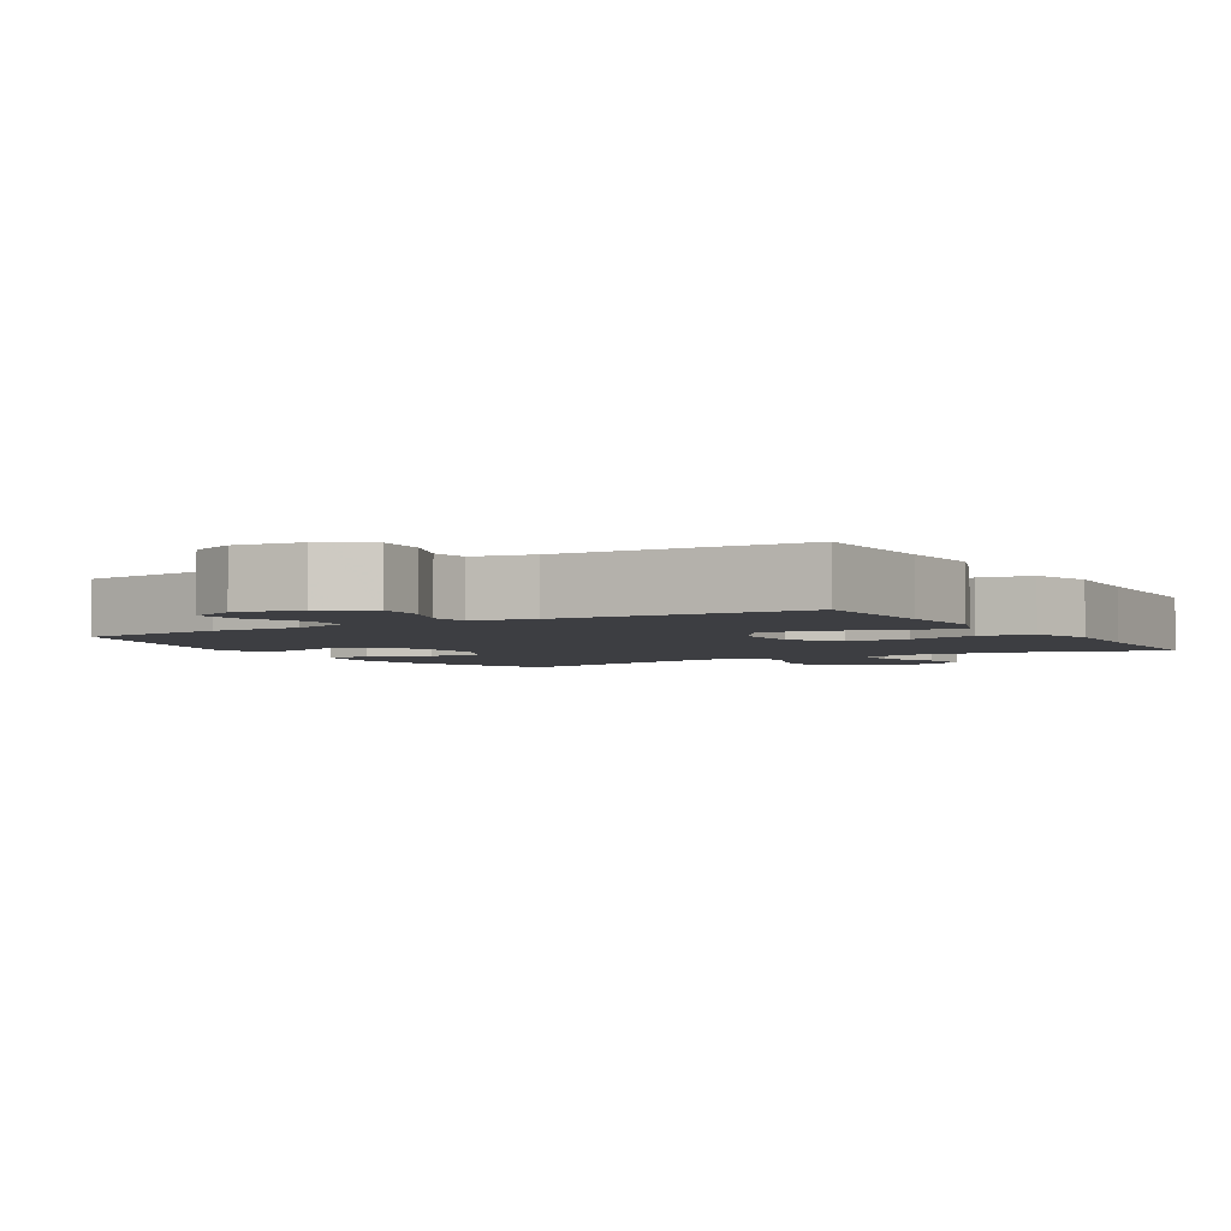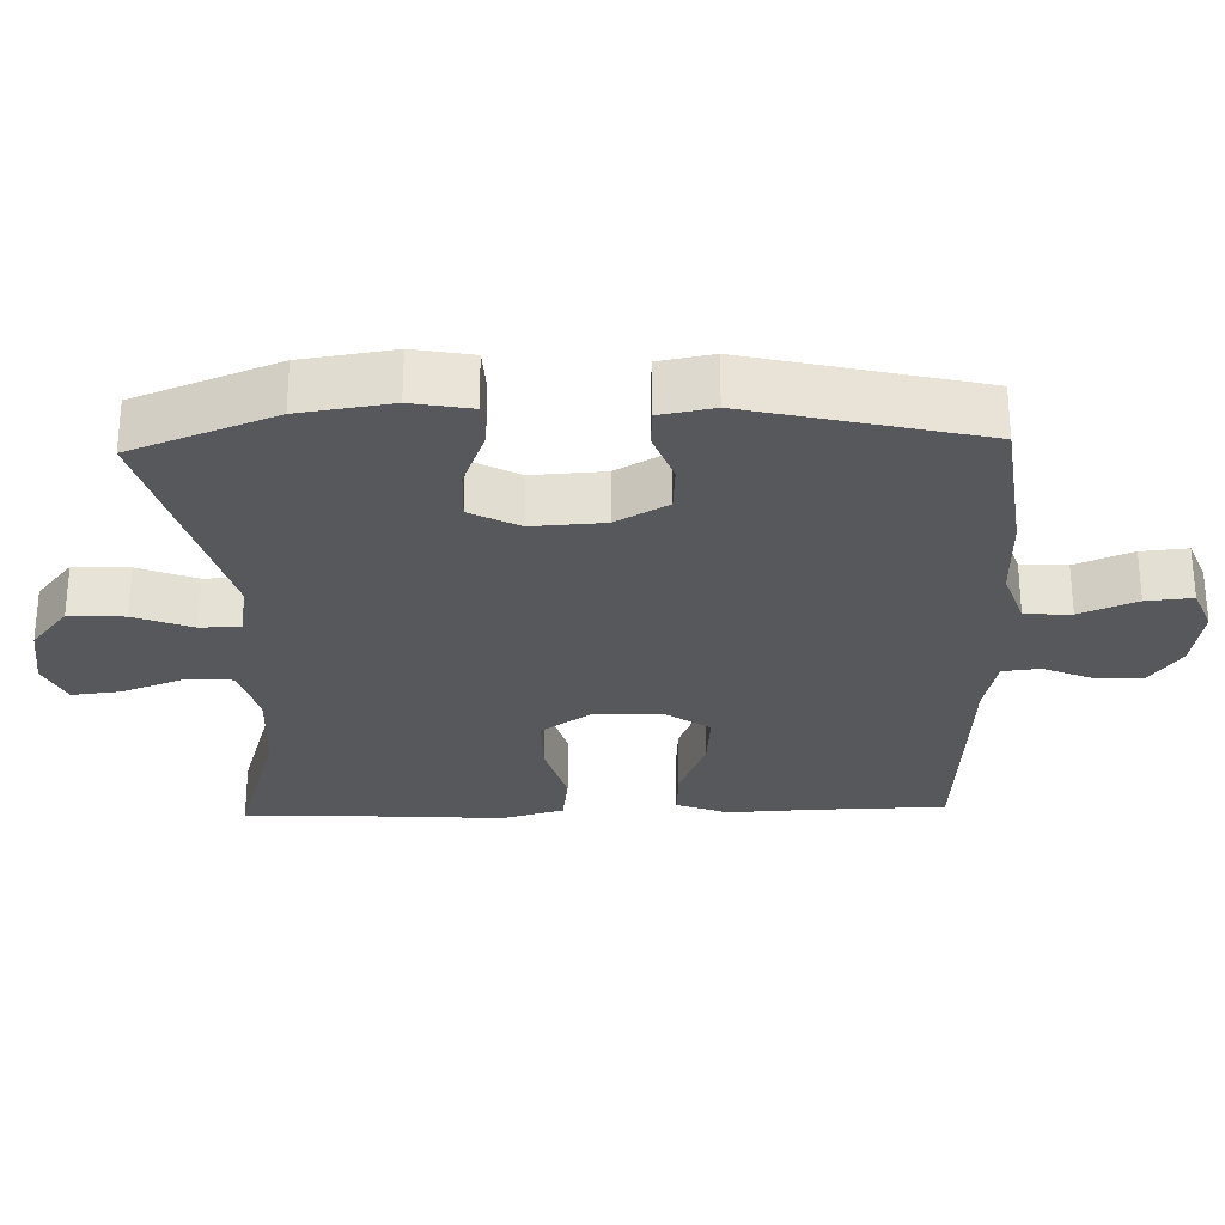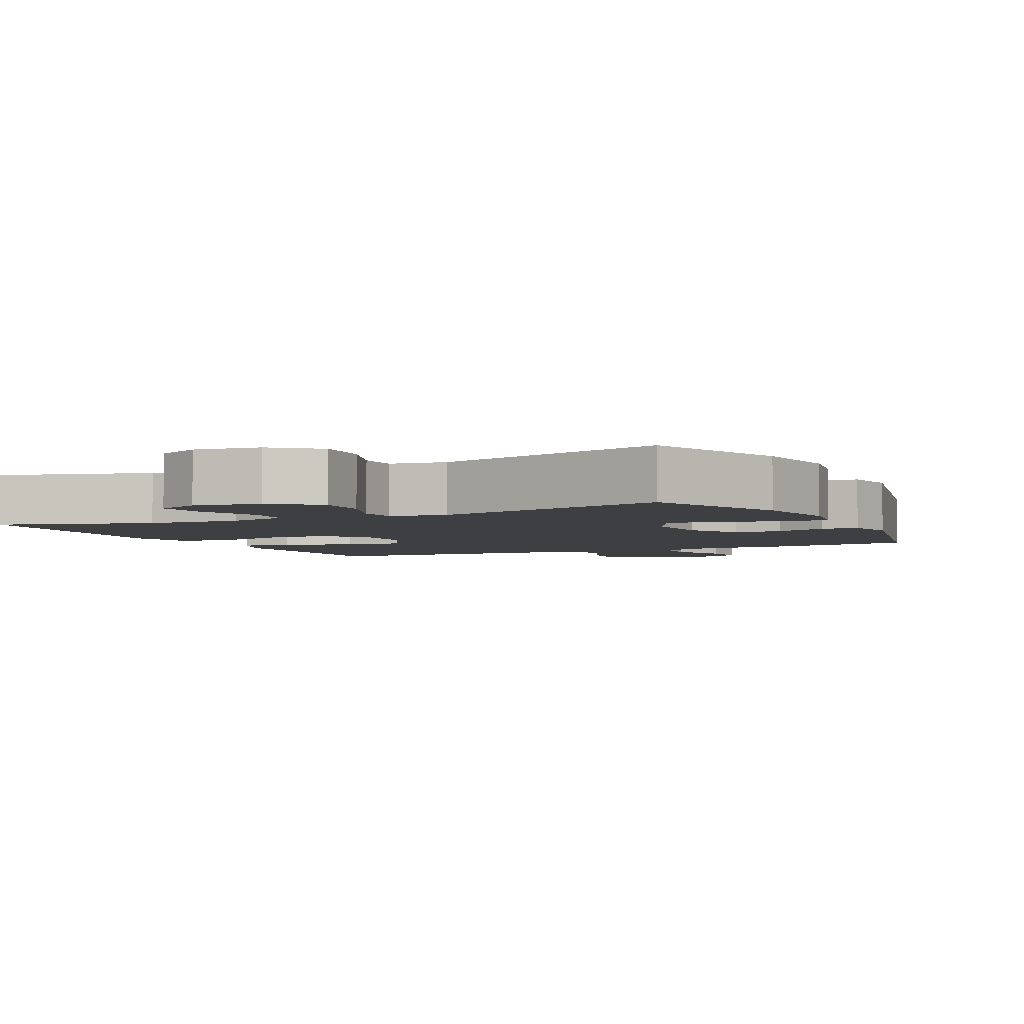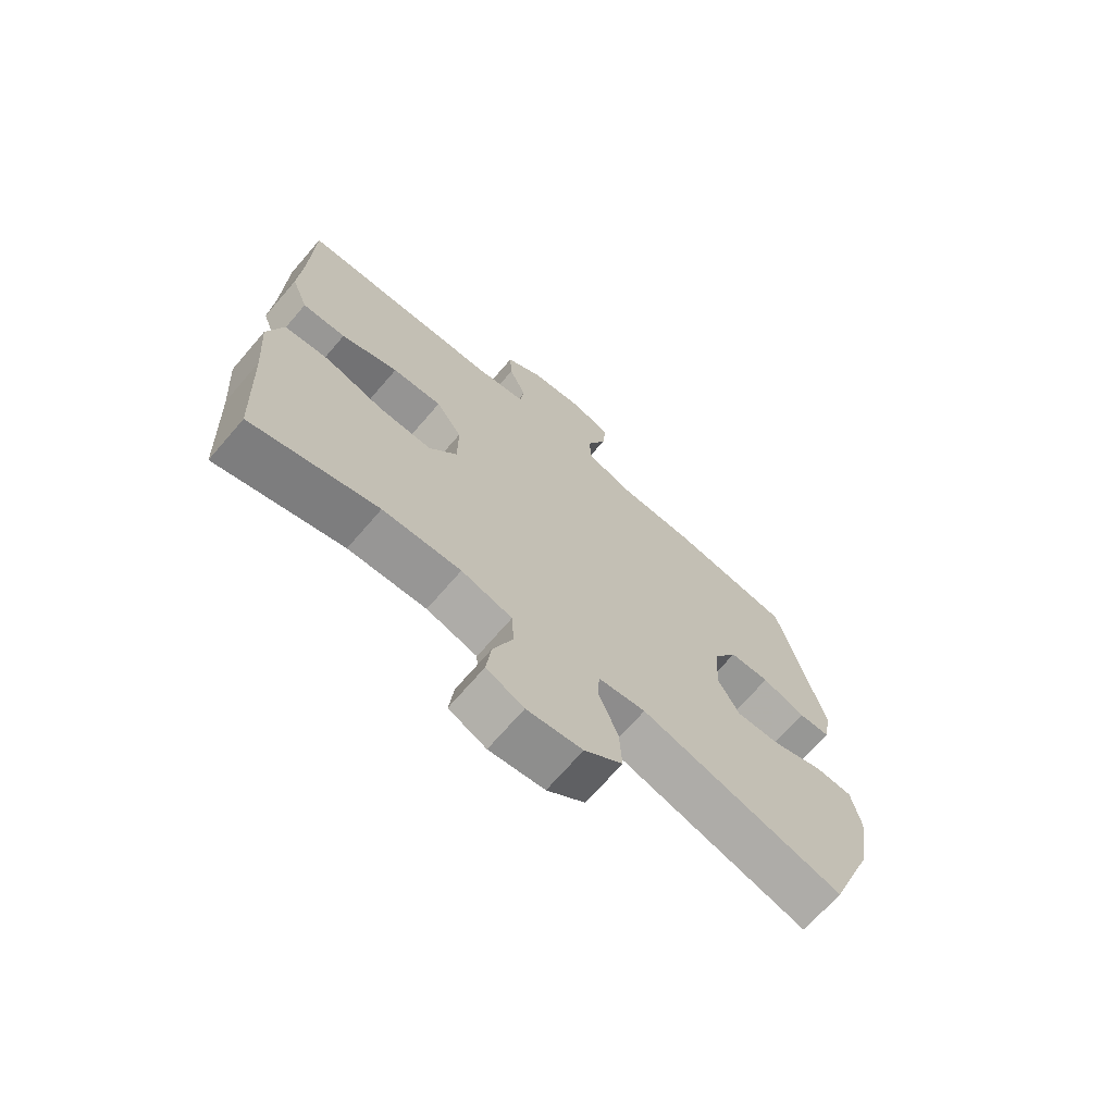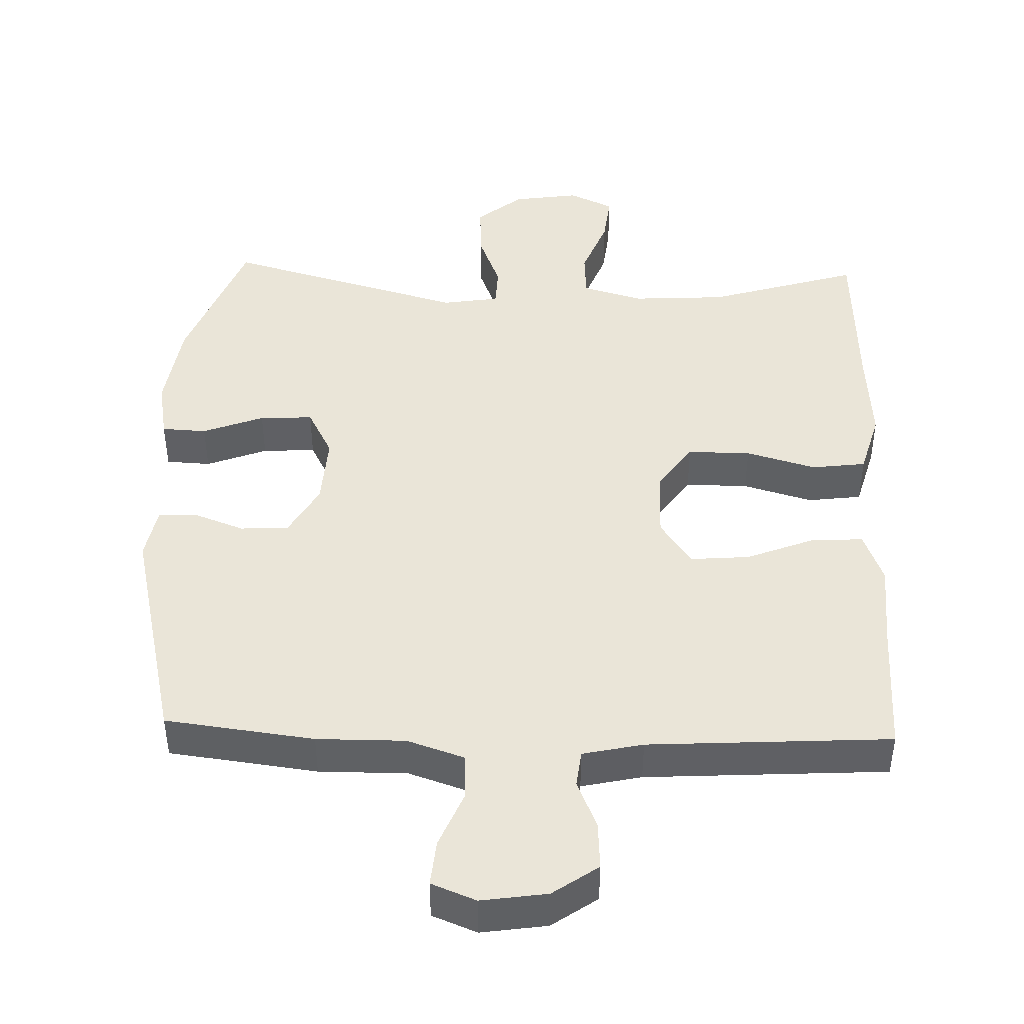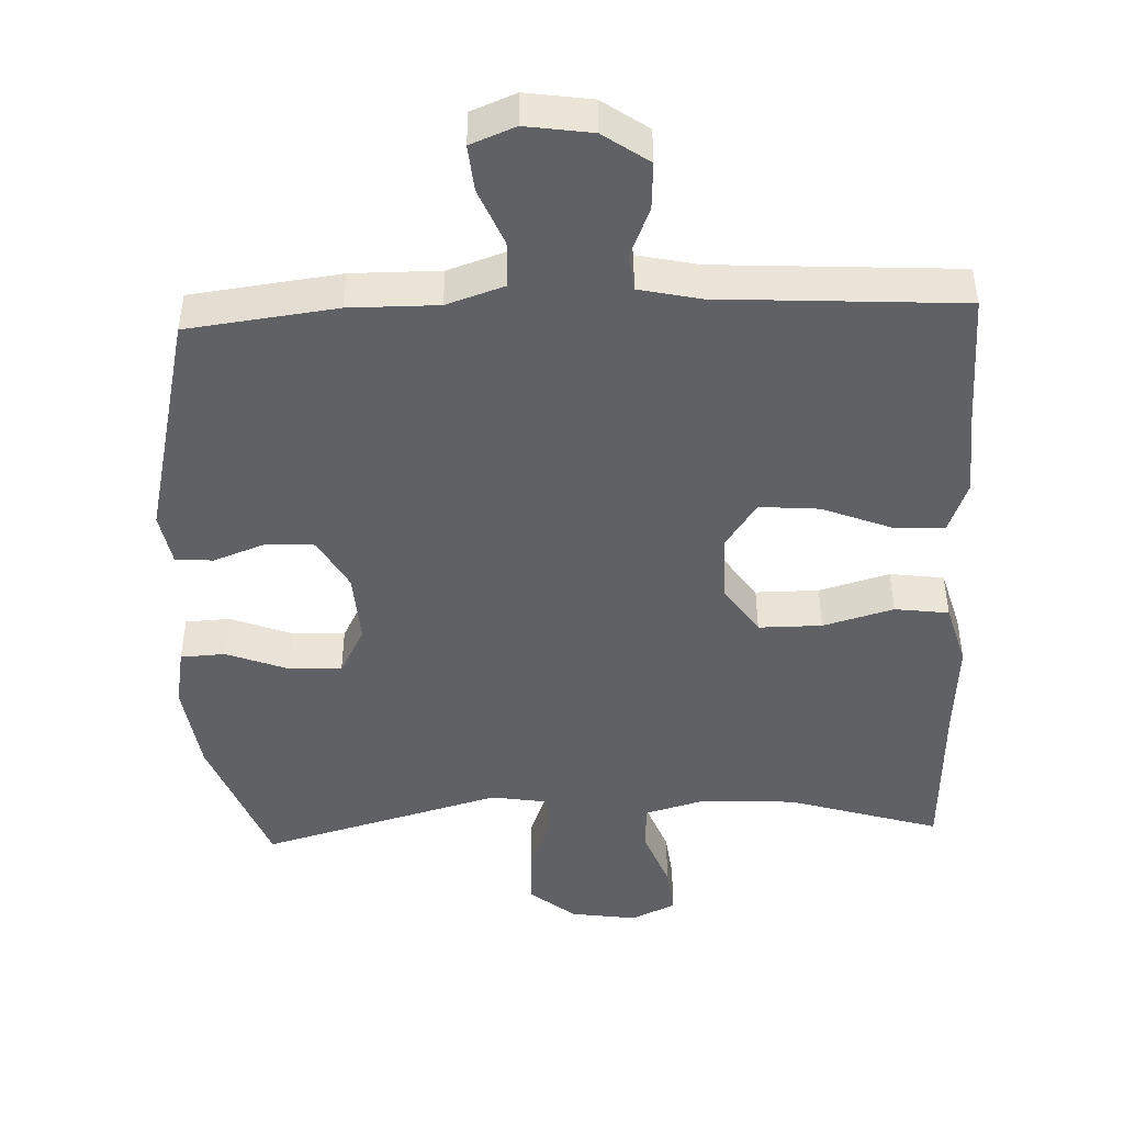
<metadata>
{"format":"obj","ext":"obj","renderer":"f3d","projection":"perspective","resolution":1024,"background":"white","views":[{"elev":-3.5,"azim":31.3,"up":"+Y"},{"elev":-28.0,"azim":-88.3,"up":"+Y"},{"elev":-3.9,"azim":-154.0,"up":"+Y"},{"elev":-70.0,"azim":139.2,"up":"+Z"},{"elev":44.7,"azim":1.9,"up":"+Y"},{"elev":-46.1,"azim":2.4,"up":"+Y"}]}
</metadata>
<code>
v -0.5 0.07 -0.5
v -0.577 0.07 -0.299
v -0.596 0.07 -0.17
v -0.581 0.07 -0.087
v -0.518 0.07 -0.084
v -0.432 0.07 -0.117
v -0.357 0.07 -0.121
v -0.321 0.07 -0.052
v -0.327 0.07 0.049
v -0.368 0.07 0.122
v -0.436 0.07 0.126
v -0.509 0.07 0.099
v -0.562 0.07 0.102
v -0.576 0.07 0.177
v -0.5 0.07 0.5
v -0.29 0.07 0.526
v -0.165 0.07 0.525
v -0.084 0.07 0.552
v -0.081 0.07 0.617
v -0.114 0.07 0.697
v -0.12 0.07 0.762
v -0.057 0.07 0.787
v 0.036 0.07 0.773
v 0.1 0.07 0.728
v 0.096 0.07 0.661
v 0.067 0.07 0.592
v 0.073 0.07 0.54
v 0.158 0.07 0.521
v 0.5 0.07 0.5
v 0.504 0.07 0.31
v 0.51 0.07 0.191
v 0.482 0.07 0.118
v 0.409 0.07 0.122
v 0.313 0.07 0.16
v 0.229 0.07 0.167
v 0.185 0.07 0.103
v 0.185 0.07 0.006
v 0.232 0.07 -0.062
v 0.321 0.07 -0.062
v 0.42 0.07 -0.034
v 0.496 0.07 -0.044
v 0.521 0.07 -0.133
v 0.511 0.07 -0.267
v 0.5 0.07 -0.5
v 0.287 0.07 -0.435
v 0.155 0.07 -0.427
v 0.069 0.07 -0.451
v 0.065 0.07 -0.517
v 0.098 0.07 -0.603
v 0.106 0.07 -0.673
v 0.043 0.07 -0.702
v -0.05 0.07 -0.688
v -0.114 0.07 -0.636
v -0.11 0.07 -0.558
v -0.078 0.07 -0.476
v -0.08 0.07 -0.419
v -0.16 0.07 -0.406
v -0.5 0 -0.5
v -0.577 0 -0.299
v -0.596 0 -0.17
v -0.581 0 -0.087
v -0.518 0 -0.084
v -0.432 0 -0.117
v -0.357 0 -0.121
v -0.321 0 -0.052
v -0.327 0 0.049
v -0.368 0 0.122
v -0.436 0 0.126
v -0.509 0 0.099
v -0.562 0 0.102
v -0.576 0 0.177
v -0.5 0 0.5
v -0.29 0 0.526
v -0.165 0 0.525
v -0.084 0 0.552
v -0.081 0 0.617
v -0.114 0 0.697
v -0.12 0 0.762
v -0.057 0 0.787
v 0.036 0 0.773
v 0.1 0 0.728
v 0.096 0 0.661
v 0.067 0 0.592
v 0.073 0 0.54
v 0.158 0 0.521
v 0.5 0 0.5
v 0.504 0 0.31
v 0.51 0 0.191
v 0.482 0 0.118
v 0.409 0 0.122
v 0.313 0 0.16
v 0.229 0 0.167
v 0.185 0 0.103
v 0.185 0 0.006
v 0.232 0 -0.062
v 0.321 0 -0.062
v 0.42 0 -0.034
v 0.496 0 -0.044
v 0.521 0 -0.133
v 0.511 0 -0.267
v 0.5 0 -0.5
v 0.287 0 -0.435
v 0.155 0 -0.427
v 0.069 0 -0.451
v 0.065 0 -0.517
v 0.098 0 -0.603
v 0.106 0 -0.673
v 0.043 0 -0.702
v -0.05 0 -0.688
v -0.114 0 -0.636
v -0.11 0 -0.558
v -0.078 0 -0.476
v -0.08 0 -0.419
v -0.16 0 -0.406
f 53 54 55
f 52 53 55
f 51 52 55
f 50 51 55
f 49 50 55
f 48 49 55
f 47 48 55 56
f 46 47 56
f 43 44 45
f 43 45 46
f 42 43 46
f 41 42 46
f 40 41 46
f 39 40 46
f 46 56 57
f 39 46 57
f 38 39 57
f 32 33 34
f 31 32 34
f 30 31 34
f 30 34 35
f 29 30 35
f 28 29 35
f 27 28 35 36
f 24 25 26
f 23 24 26
f 22 23 26
f 21 22 26
f 20 21 26
f 19 20 26
f 18 19 26 27
f 27 36 37
f 18 27 37
f 17 18 37
f 15 16 17
f 14 15 17
f 13 14 17
f 12 13 17
f 11 12 17
f 4 5 6
f 3 4 6
f 2 3 6
f 1 2 6
f 57 1 6
f 57 6 7
f 57 7 8
f 38 57 8
f 37 38 8
f 17 37 8 9
f 10 11 17
f 9 10 17
f 112 111 110
f 112 110 109
f 112 109 108
f 112 108 107
f 112 107 106
f 112 106 105
f 113 112 105 104
f 113 104 103
f 102 101 100
f 103 102 100
f 103 100 99
f 103 99 98
f 103 98 97
f 103 97 96
f 114 113 103
f 114 103 96
f 114 96 95
f 91 90 89
f 91 89 88
f 91 88 87
f 92 91 87
f 92 87 86
f 92 86 85
f 93 92 85 84
f 83 82 81
f 83 81 80
f 83 80 79
f 83 79 78
f 83 78 77
f 83 77 76
f 84 83 76 75
f 94 93 84
f 94 84 75
f 94 75 74
f 74 73 72
f 74 72 71
f 74 71 70
f 74 70 69
f 74 69 68
f 63 62 61
f 63 61 60
f 63 60 59
f 63 59 58
f 63 58 114
f 64 63 114
f 65 64 114
f 65 114 95
f 65 95 94
f 66 65 94 74
f 74 68 67
f 74 67 66
f 1 58 59 2
f 2 59 60 3
f 3 60 61 4
f 4 61 62 5
f 5 62 63 6
f 6 63 64 7
f 7 64 65 8
f 8 65 66 9
f 9 66 67 10
f 10 67 68 11
f 11 68 69 12
f 12 69 70 13
f 13 70 71 14
f 14 71 72 15
f 15 72 73 16
f 16 73 74 17
f 17 74 75 18
f 18 75 76 19
f 19 76 77 20
f 20 77 78 21
f 21 78 79 22
f 22 79 80 23
f 23 80 81 24
f 24 81 82 25
f 25 82 83 26
f 26 83 84 27
f 27 84 85 28
f 28 85 86 29
f 29 86 87 30
f 30 87 88 31
f 31 88 89 32
f 32 89 90 33
f 33 90 91 34
f 34 91 92 35
f 35 92 93 36
f 36 93 94 37
f 37 94 95 38
f 38 95 96 39
f 39 96 97 40
f 40 97 98 41
f 41 98 99 42
f 42 99 100 43
f 43 100 101 44
f 44 101 102 45
f 45 102 103 46
f 46 103 104 47
f 47 104 105 48
f 48 105 106 49
f 49 106 107 50
f 50 107 108 51
f 51 108 109 52
f 52 109 110 53
f 53 110 111 54
f 54 111 112 55
f 55 112 113 56
f 56 113 114 57
f 57 114 58 1

</code>
